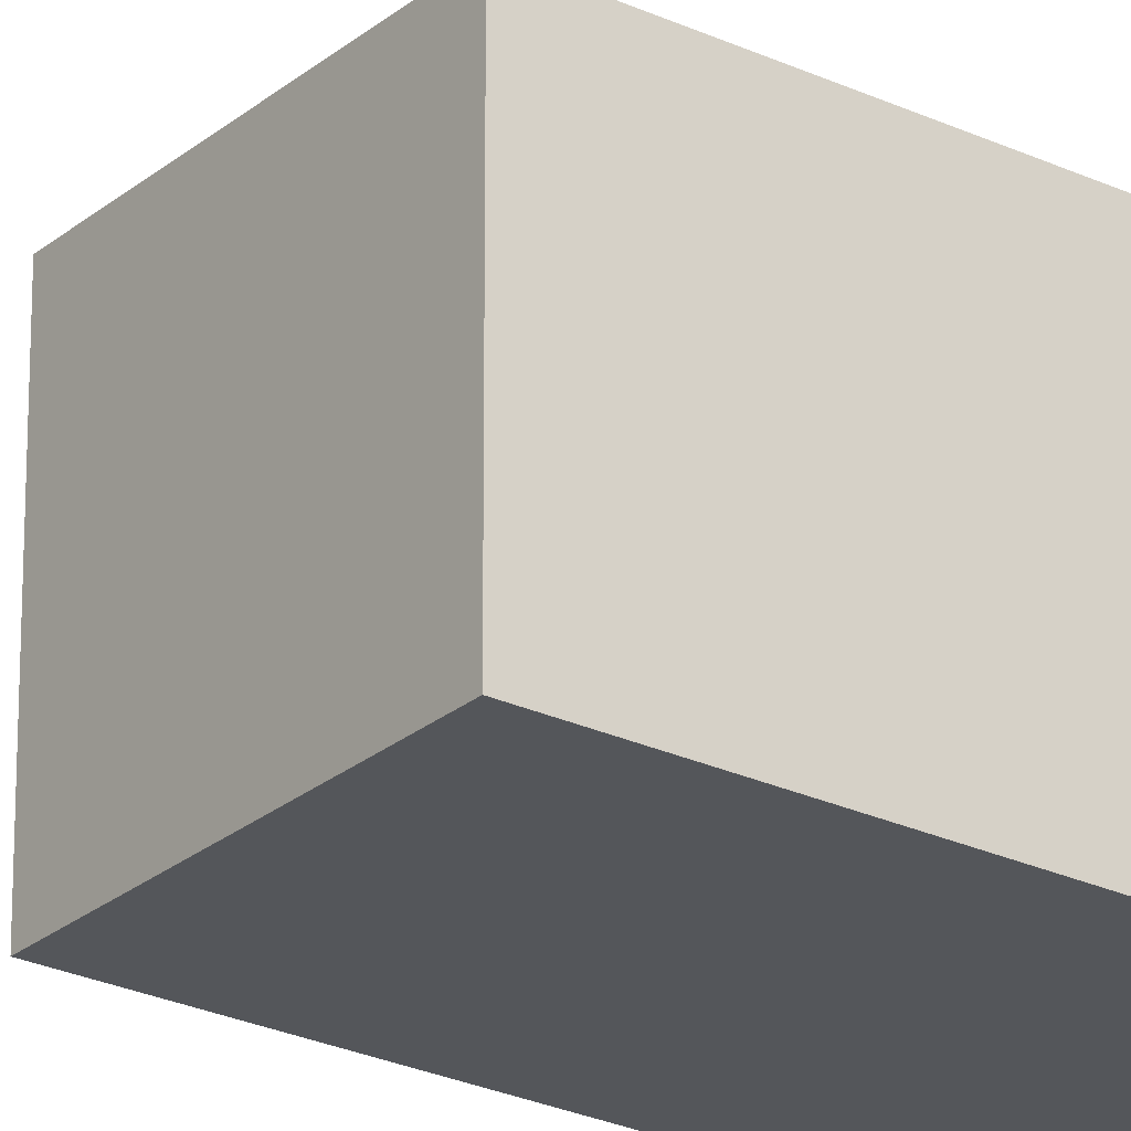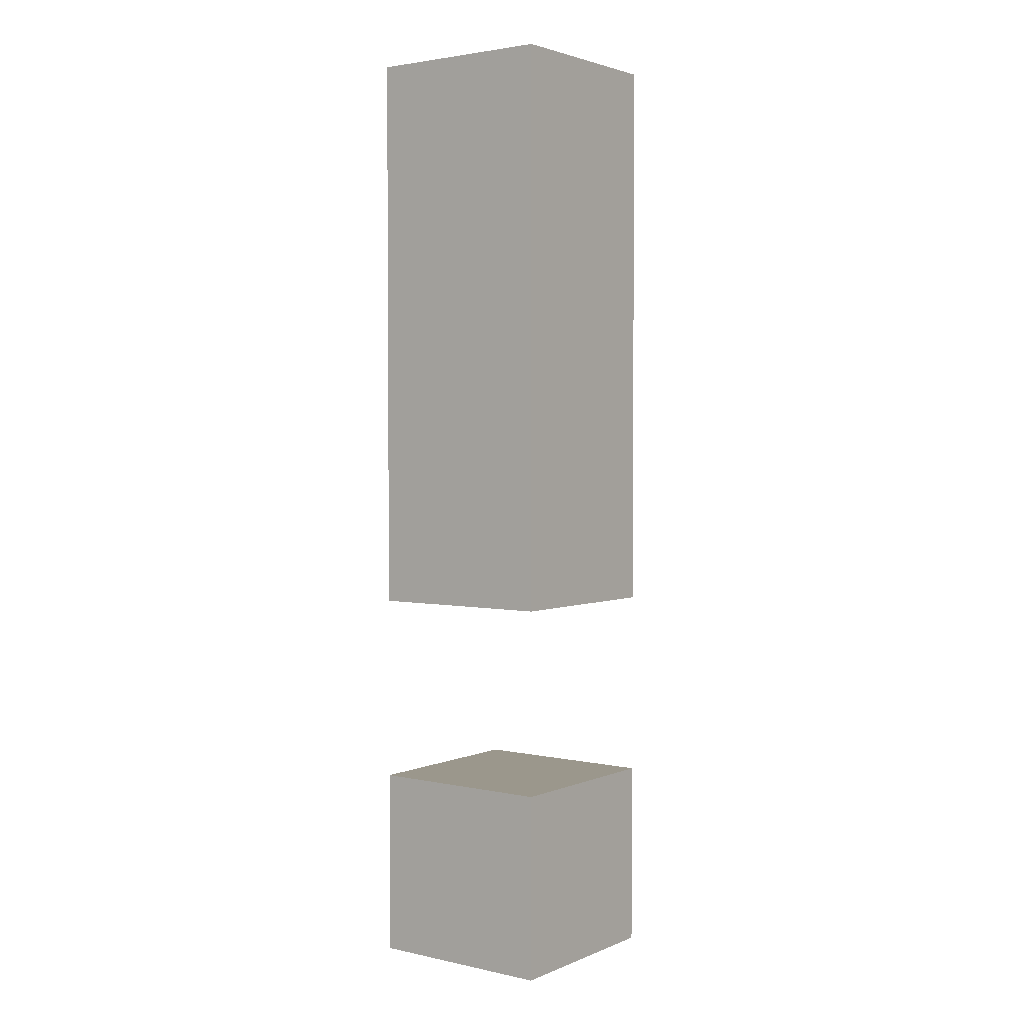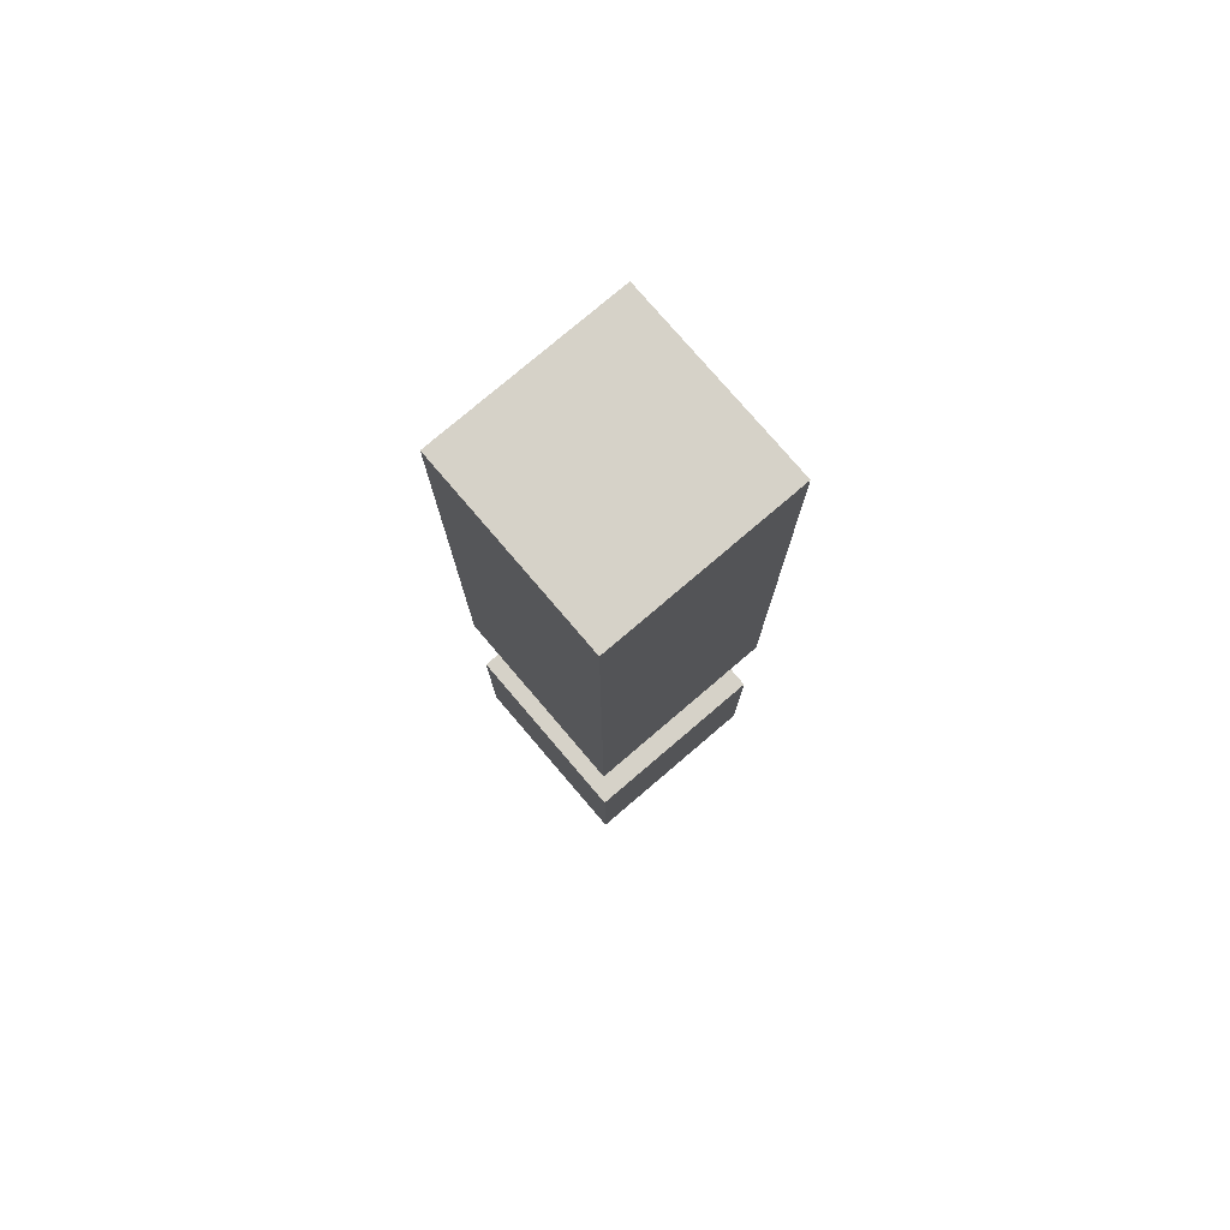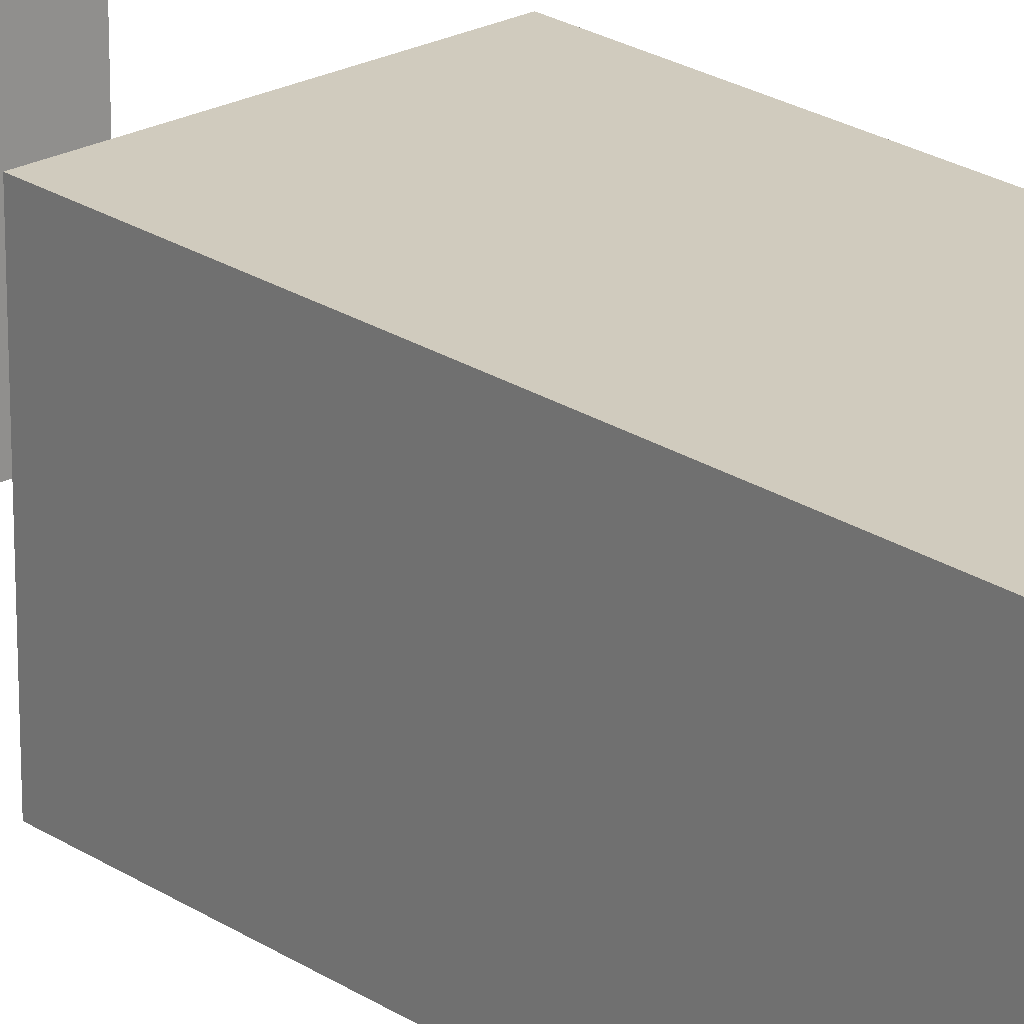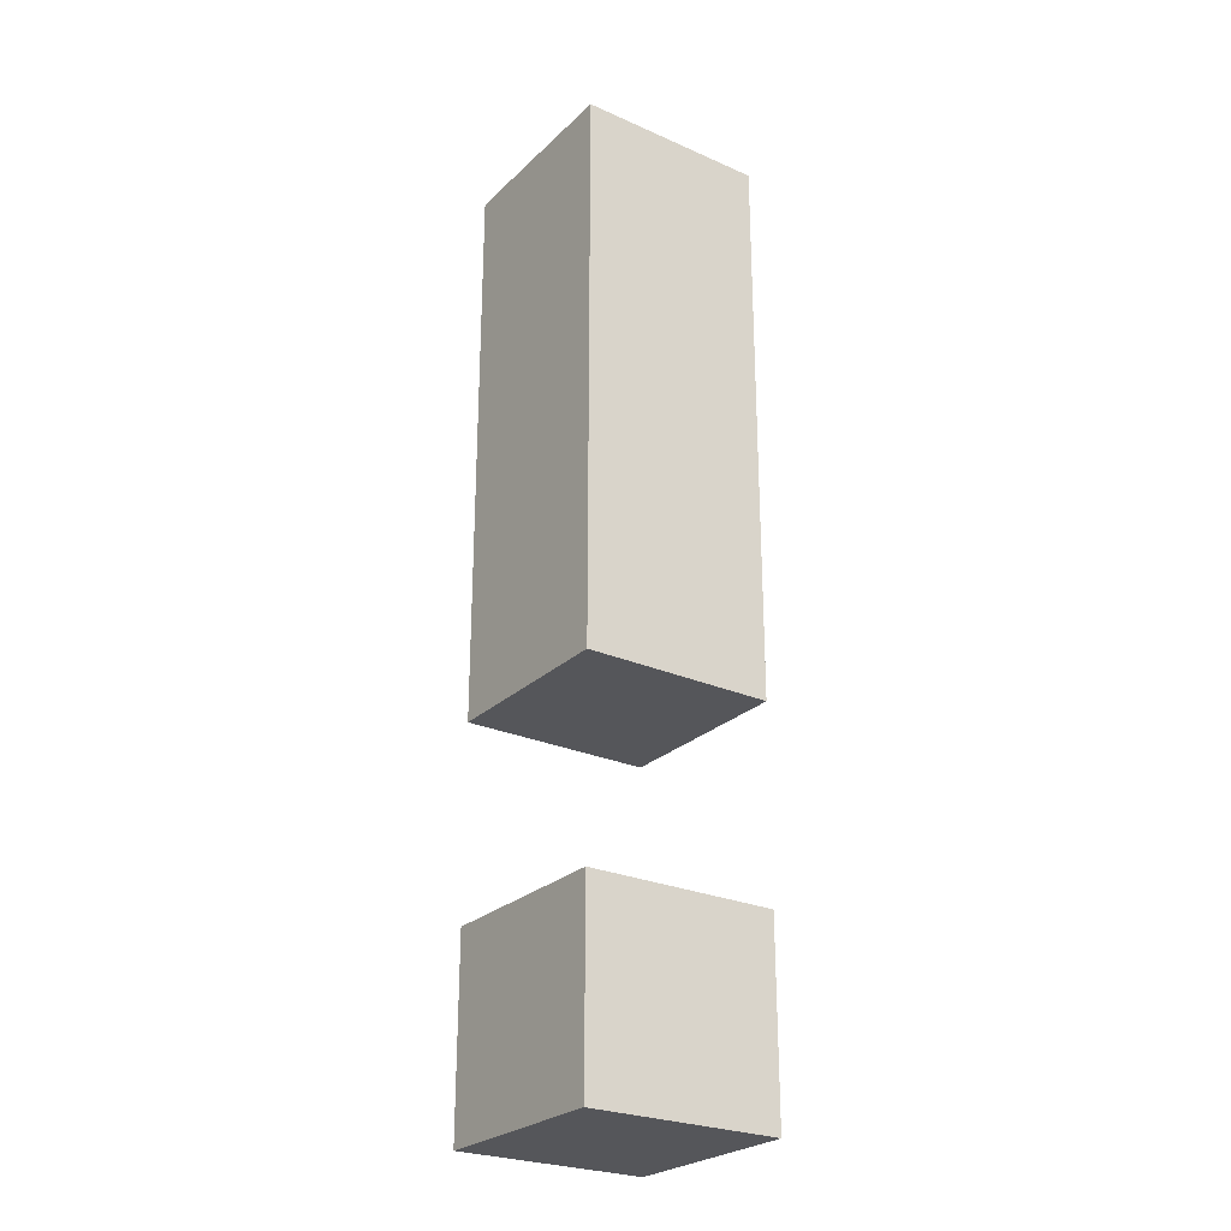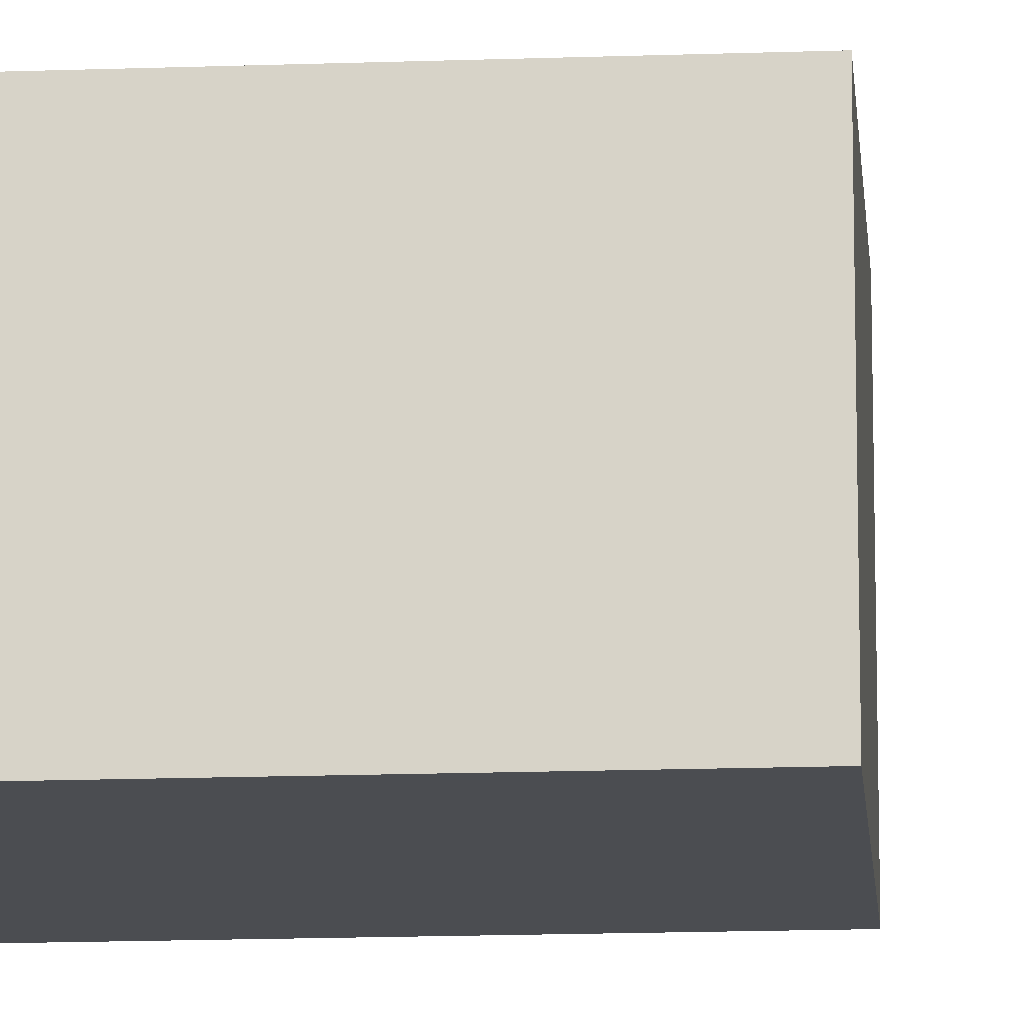
<metadata>
{"format":"obj","ext":"obj","renderer":"f3d","projection":"perspective","resolution":1024,"background":"white","views":[{"elev":-25.4,"azim":-127.1,"up":"+Y"},{"elev":2.7,"azim":36.7,"up":"+Z"},{"elev":77.5,"azim":139.5,"up":"+Z"},{"elev":23.3,"azim":-42.3,"up":"+Y"},{"elev":-26.0,"azim":55.1,"up":"+Z"},{"elev":-15.8,"azim":94.3,"up":"+Y"}]}
</metadata>
<code>
o GalactixRacer_Fire2_L
v -0.05 -0.05 0.25
v -0.05 -0.05 -0.05
v -0.05 -0.05 -0.15
v -0.05 -0.05 -0.25
v -0.05 0.05 0.25
v -0.05 0.05 -0.05
v -0.05 0.05 -0.15
v -0.05 0.05 -0.25
v 0.05 -0.05 0.25
v 0.05 -0.05 -0.05
v 0.05 -0.05 -0.15
v 0.05 -0.05 -0.25
v 0.05 0.05 0.25
v 0.05 0.05 -0.05
v 0.05 0.05 -0.15
v 0.05 0.05 -0.25
v -0.05 -0.05 0.25
v -0.05 0.05 0.25
v 0.05 -0.05 0.25
v 0.05 0.05 0.25
v -0.05 -0.05 -0.15
v -0.05 0.05 -0.15
v 0.05 -0.05 -0.15
v 0.05 0.05 -0.15
v -0.05 -0.05 -0.05
v -0.05 0.05 -0.05
v 0.05 -0.05 -0.05
v 0.05 0.05 -0.05
v -0.05 -0.05 -0.25
v -0.05 0.05 -0.25
v 0.05 -0.05 -0.25
v 0.05 0.05 -0.25
v -0.05 -0.05 0.25
v 0.05 -0.05 0.25
v -0.05 -0.05 -0.05
v 0.05 -0.05 -0.05
v -0.05 -0.05 -0.15
v 0.05 -0.05 -0.15
v -0.05 -0.05 -0.25
v 0.05 -0.05 -0.25
v -0.05 0.05 0.25
v 0.05 0.05 0.25
v -0.05 0.05 -0.05
v 0.05 0.05 -0.05
v -0.05 0.05 -0.15
v 0.05 0.05 -0.15
v -0.05 0.05 -0.25
v 0.05 0.05 -0.25
f 5 2 1
f 6 2 5
f 7 4 3
f 8 4 7
f 9 10 13
f 13 10 14
f 11 12 15
f 15 12 16
f 19 18 17
f 20 18 19
f 23 22 21
f 24 22 23
f 25 26 27
f 27 26 28
f 29 30 31
f 31 30 32
f 35 34 33
f 36 34 35
f 39 38 37
f 40 38 39
f 41 42 43
f 43 42 44
f 45 46 47
f 47 46 48

</code>
